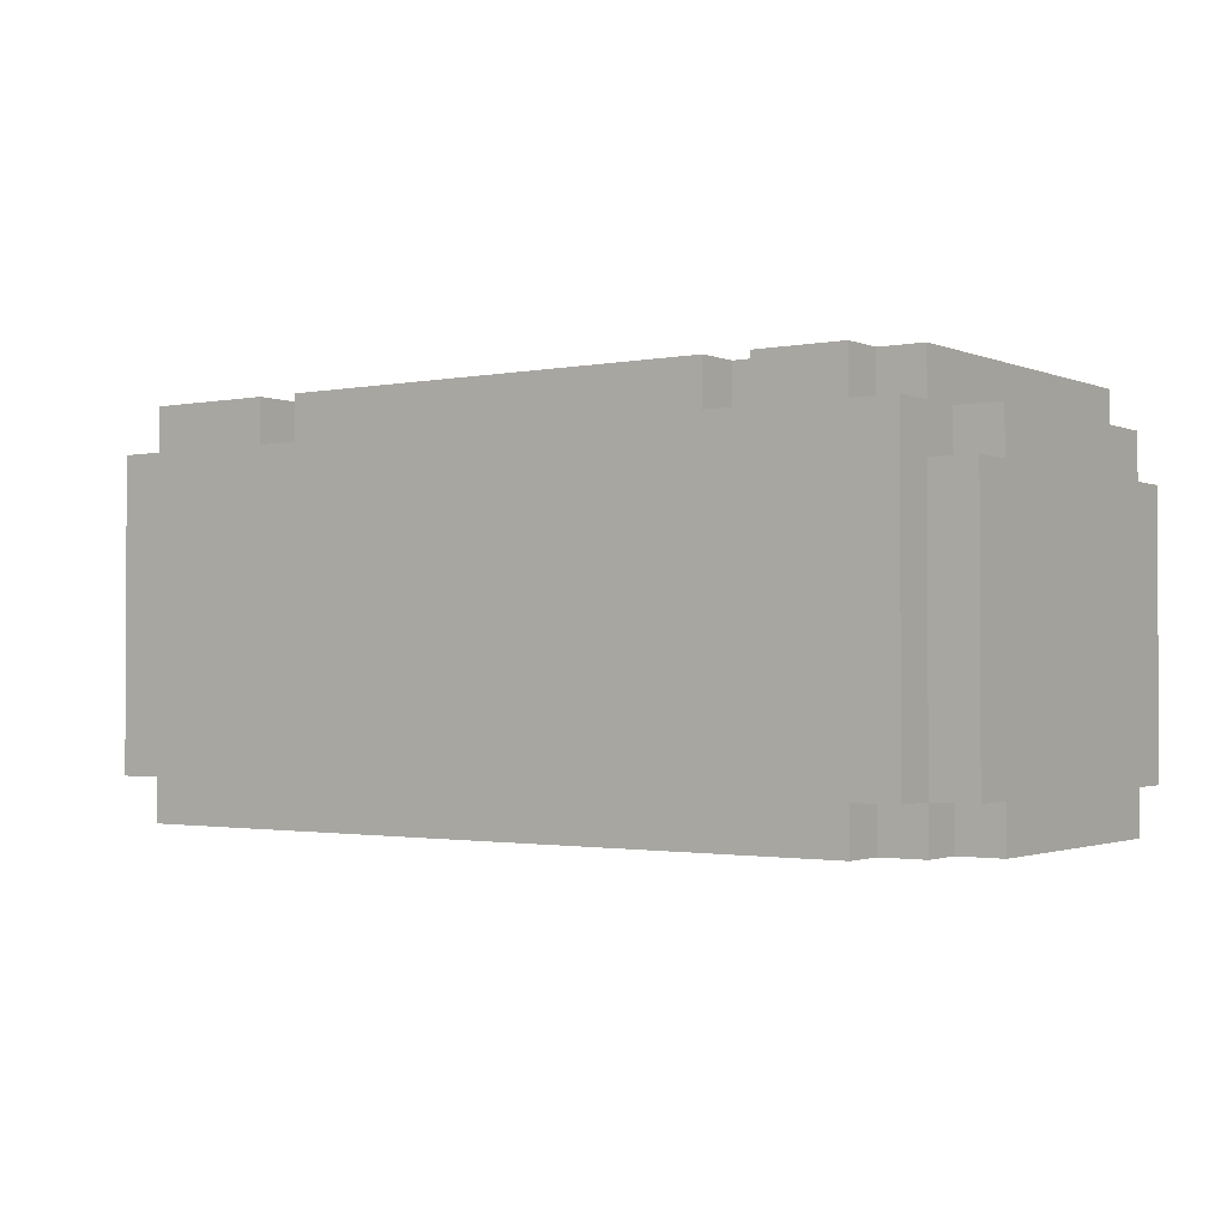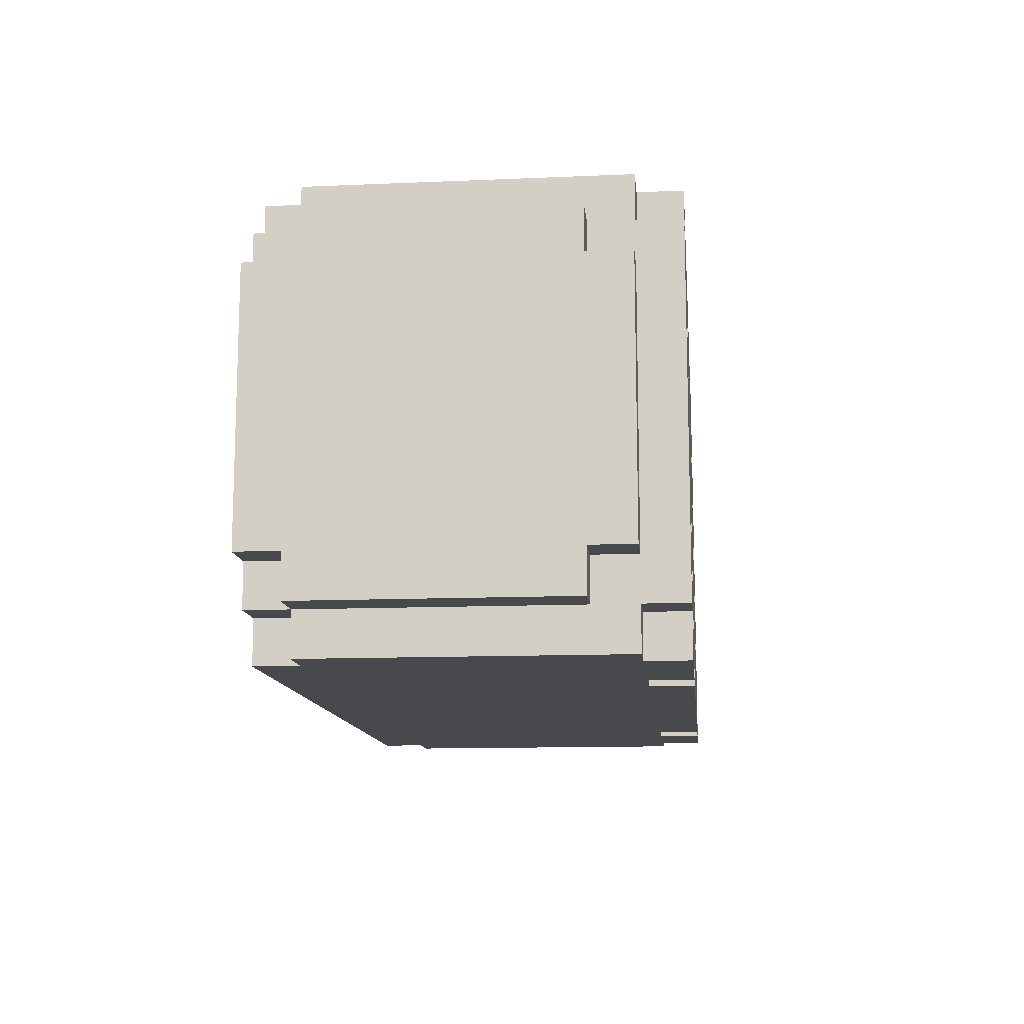
<metadata>
{"format":"obj","ext":"obj","renderer":"f3d","projection":"perspective","resolution":1024,"background":"white","views":[{"elev":-1.5,"azim":-144.8,"up":"+Y"},{"elev":-12.4,"azim":95.7,"up":"+Z"}]}
</metadata>
<code>
o
v -1 0 0.1
v -1 0 -0.5
v -1 0.1 0.2
v -1 0.1 0.1
v -1 0.1 -0.5
v -1 0.1 -0.6
v -1 0.2 -2.98e-08
v -1 0.2 -0.1
v -1 0.2 -0.4
v -1 0.2 -0.5
v -1 0.3 0.2
v -1 0.3 -2.98e-08
v -1 0.3 -0.1
v -1 0.3 -0.4
v -1 0.3 -0.5
v -1 0.3 -0.6
v -1 0.7 0.2
v -1 0.7 0.1
v -1 0.7 -0.5
v -1 0.7 -0.6
v -1 0.8 0.1
v -1 0.8 -0.5
v -0.9 0 0.2
v -0.9 0 0.1
v -0.9 0 -0.5
v -0.9 0 -0.6
v -0.9 0.1 0.3
v -0.9 0.1 0.2
v -0.9 0.1 0.1
v -0.9 0.1 -0.5
v -0.9 0.1 -0.6
v -0.9 0.1 -0.7
v -0.9 0.3 0.3
v -0.9 0.3 0.2
v -0.9 0.3 -0.6
v -0.9 0.3 -0.7
v -0.9 0.7 0.2
v -0.9 0.7 0.1
v -0.9 0.7 -0.5
v -0.9 0.7 -0.6
v -0.9 0.8 0.3
v -0.9 0.8 0.2
v -0.9 0.8 0.1
v -0.9 0.8 -0.5
v -0.9 0.8 -0.6
v -0.9 0.8 -0.7
v -0.9 0.9 0.2
v -0.9 0.9 -0.6
v -0.8 0 0.3
v -0.8 0 0.2
v -0.8 0 -0.6
v -0.8 0 -0.7
v -0.8 0.1 0.3
v -0.8 0.1 0.2
v -0.8 0.1 -0.6
v -0.8 0.1 -0.7
v -0.8 0.8 0.3
v -0.8 0.8 0.2
v -0.8 0.8 -0.6
v -0.8 0.8 -0.7
v -0.8 0.9 0.3
v -0.8 0.9 0.2
v -0.8 0.9 -0.6
v -0.8 0.9 -0.7
v -0.5 0.8 -0.6
v -0.5 0.8 -0.7
v -0.5 0.9 -0.6
v -0.5 0.9 -0.7
v -0.4 0.8 -0.3
v -0.4 0.8 -0.5
v -0.4 0.9 -0.3
v -0.4 0.9 -0.5
v -0.3 0.8 0.3
v -0.3 0.8 0.2
v -0.3 0.8 0.1
v -0.3 0.8 -0.3
v -0.3 0.9 0.3
v -0.3 0.9 0.2
v -0.3 0.9 0.1
v -0.3 0.9 -0.3
v 0.6 0.8 0.2
v 0.6 0.8 -2.98e-08
v 0.6 0.8 -0.3
v 0.6 0.8 -0.6
v 0.6 0.8 -0.7
v 0.6 0.9 0.2
v 0.6 0.9 -2.98e-08
v 0.6 0.9 -0.3
v 0.6 0.9 -0.7
v -0.6 0.8 -0.6
v -0.6 0.8 -0.7
v -0.6 0.9 -0.6
v -0.6 0.9 -0.7
v -0.5 0.8 -0.1
v -0.5 0.8 -0.2
v -0.5 0.8 -0.5
v -0.5 0.9 -0.1
v -0.5 0.9 -0.5
v -0.4 0.8 0.3
v -0.4 0.8 0.2
v -0.4 0.8 0.1
v -0.4 0.8 -2.98e-08
v -0.4 0.8 -0.1
v -0.4 0.9 0.3
v -0.4 0.9 0.2
v -0.4 0.9 0.1
v -0.4 0.9 -2.98e-08
v -0.4 0.9 -0.1
v 0.5 0.8 0.2
v 0.5 0.8 -2.98e-08
v 0.5 0.8 -0.3
v 0.5 0.8 -0.6
v 0.5 0.8 -0.7
v 0.5 0.9 0.2
v 0.5 0.9 -2.98e-08
v 0.5 0.9 -0.3
v 0.5 0.9 -0.7
v 0.9 0 0.3
v 0.9 0 0.2
v 0.9 0 -0.6
v 0.9 0 -0.7
v 0.9 0.1 0.3
v 0.9 0.1 0.2
v 0.9 0.1 -0.6
v 0.9 0.1 -0.7
v 0.9 0.8 0.3
v 0.9 0.8 0.2
v 0.9 0.8 -0.6
v 0.9 0.8 -0.7
v 0.9 0.9 0.3
v 0.9 0.9 0.2
v 0.9 0.9 -0.6
v 0.9 0.9 -0.7
v 1 0 0.2
v 1 0 0.1
v 1 0 -0.5
v 1 0 -0.6
v 1 0.1 0.3
v 1 0.1 0.2
v 1 0.1 0.1
v 1 0.1 -0.5
v 1 0.1 -0.6
v 1 0.1 -0.7
v 1 0.2 0.2
v 1 0.2 -0.6
v 1 0.3 0.3
v 1 0.3 0.2
v 1 0.3 -0.6
v 1 0.3 -0.7
v 1 0.7 0.2
v 1 0.7 0.1
v 1 0.7 -0.5
v 1 0.7 -0.6
v 1 0.8 0.3
v 1 0.8 0.2
v 1 0.8 0.1
v 1 0.8 -0.5
v 1 0.8 -0.6
v 1 0.8 -0.7
v 1 0.9 0.2
v 1 0.9 -0.6
v 1.1 0 0.1
v 1.1 0 -0.5
v 1.1 0.1 0.2
v 1.1 0.1 0.1
v 1.1 0.1 -0.5
v 1.1 0.1 -0.6
v 1.1 0.2 0.2
v 1.1 0.2 0.1
v 1.1 0.2 -0.2
v 1.1 0.2 -0.3
v 1.1 0.2 -0.5
v 1.1 0.2 -0.6
v 1.1 0.3 0.1
v 1.1 0.3 -0.2
v 1.1 0.3 -0.3
v 1.1 0.3 -0.5
v 1.1 0.7 0.2
v 1.1 0.7 0.1
v 1.1 0.7 -0.5
v 1.1 0.7 -0.6
v 1.1 0.8 0.1
v 1.1 0.8 -0.5
v -0.9 0.1 0.3
v -0.9 0.3 0.3
v -0.9 0.8 0.3
v -0.8 0 0.3
v -0.8 0.1 0.3
v -0.8 0.8 0.3
v -0.8 0.9 0.3
v -0.6 0.2 0.3
v -0.6 0.3 0.3
v -0.5 0 0.3
v -0.5 0.2 0.3
v -0.5 0.9 0.3
v -0.4 0 0.3
v -0.4 0.3 0.3
v -0.4 0.8 0.3
v -0.4 0.9 0.3
v -0.3 0.8 0.3
v -0.3 0.9 0.3
v -0.1 0.2 0.3
v -0.1 0.3 0.3
v 1.192e-07 0.2 0.3
v 1.192e-07 0.3 0.3
v 0.2 0.2 0.3
v 0.2 0.3 0.3
v 0.5 0.6 0.3
v 0.5 0.9 0.3
v 0.6 0 0.3
v 0.6 0.2 0.3
v 0.6 0.6 0.3
v 0.6 0.7 0.3
v 0.6 0.9 0.3
v 0.7 0 0.3
v 0.7 0.2 0.3
v 0.7 0.7 0.3
v 0.8 0.2 0.3
v 0.8 0.3 0.3
v 0.9 0 0.3
v 0.9 0.1 0.3
v 0.9 0.8 0.3
v 0.9 0.9 0.3
v 1 0.1 0.3
v 1 0.3 0.3
v 1 0.8 0.3
v -1 0.1 0.2
v -1 0.3 0.2
v -1 0.7 0.2
v -0.9 0 0.2
v -0.9 0.1 0.2
v -0.9 0.3 0.2
v -0.9 0.7 0.2
v -0.9 0.8 0.2
v -0.9 0.9 0.2
v -0.8 0 0.2
v -0.8 0.1 0.2
v -0.8 0.8 0.2
v -0.8 0.9 0.2
v -0.4 0.8 0.2
v -0.4 0.9 0.2
v -0.3 0.8 0.2
v -0.3 0.9 0.2
v 0.9 0 0.2
v 0.9 0.1 0.2
v 0.9 0.8 0.2
v 0.9 0.9 0.2
v 1 0 0.2
v 1 0.1 0.2
v 1 0.2 0.2
v 1 0.3 0.2
v 1 0.7 0.2
v 1 0.8 0.2
v 1 0.9 0.2
v 1.1 0.1 0.2
v 1.1 0.2 0.2
v 1.1 0.7 0.2
v -1 0 0.1
v -1 0.1 0.1
v -1 0.7 0.1
v -1 0.8 0.1
v -0.9 0 0.1
v -0.9 0.1 0.1
v -0.9 0.7 0.1
v -0.9 0.8 0.1
v 1 0 0.1
v 1 0.1 0.1
v 1 0.7 0.1
v 1 0.8 0.1
v 1.1 0 0.1
v 1.1 0.1 0.1
v 1.1 0.7 0.1
v 1.1 0.8 0.1
v 0.5 0.8 -2.98e-08
v 0.5 0.9 -2.98e-08
v 0.6 0.8 -2.98e-08
v 0.6 0.9 -2.98e-08
v -0.4 0.8 -0.3
v -0.4 0.9 -0.3
v -0.3 0.8 -0.3
v -0.3 0.9 -0.3
v -0.5 0.8 -0.5
v -0.5 0.9 -0.5
v -0.4 0.8 -0.5
v -0.4 0.9 -0.5
v 0.5 0.8 0.2
v 0.5 0.9 0.2
v 0.6 0.8 0.2
v 0.6 0.9 0.2
v -0.4 0.8 0.1
v -0.4 0.9 0.1
v -0.3 0.8 0.1
v -0.3 0.9 0.1
v -0.5 0.8 -0.1
v -0.5 0.9 -0.1
v -0.4 0.8 -0.1
v -0.4 0.9 -0.1
v 0.5 0.8 -0.3
v 0.5 0.9 -0.3
v 0.6 0.8 -0.3
v 0.6 0.9 -0.3
v -1 0 -0.5
v -1 0.1 -0.5
v -1 0.7 -0.5
v -1 0.8 -0.5
v -0.9 0 -0.5
v -0.9 0.1 -0.5
v -0.9 0.7 -0.5
v -0.9 0.8 -0.5
v 1 0 -0.5
v 1 0.1 -0.5
v 1 0.7 -0.5
v 1 0.8 -0.5
v 1.1 0 -0.5
v 1.1 0.1 -0.5
v 1.1 0.7 -0.5
v 1.1 0.8 -0.5
v -1 0.1 -0.6
v -1 0.3 -0.6
v -1 0.7 -0.6
v -0.9 0 -0.6
v -0.9 0.1 -0.6
v -0.9 0.3 -0.6
v -0.9 0.7 -0.6
v -0.9 0.8 -0.6
v -0.9 0.9 -0.6
v -0.8 0 -0.6
v -0.8 0.1 -0.6
v -0.8 0.8 -0.6
v -0.8 0.9 -0.6
v -0.6 0.8 -0.6
v -0.6 0.9 -0.6
v -0.5 0.8 -0.6
v -0.5 0.9 -0.6
v 0.9 0 -0.6
v 0.9 0.1 -0.6
v 0.9 0.8 -0.6
v 0.9 0.9 -0.6
v 1 0 -0.6
v 1 0.1 -0.6
v 1 0.2 -0.6
v 1 0.3 -0.6
v 1 0.7 -0.6
v 1 0.8 -0.6
v 1 0.9 -0.6
v 1.1 0.1 -0.6
v 1.1 0.2 -0.6
v 1.1 0.7 -0.6
v -0.9 0.1 -0.7
v -0.9 0.3 -0.7
v -0.9 0.8 -0.7
v -0.8 0 -0.7
v -0.8 0.1 -0.7
v -0.8 0.8 -0.7
v -0.8 0.9 -0.7
v -0.6 0.8 -0.7
v -0.6 0.9 -0.7
v -0.5 0 -0.7
v -0.5 0.3 -0.7
v -0.5 0.8 -0.7
v -0.5 0.9 -0.7
v -0.4 0 -0.7
v -0.4 0.3 -0.7
v -0.4 0.9 -0.7
v -0.3 0.3 -0.7
v -0.3 0.4 -0.7
v 0.2 0.3 -0.7
v 0.2 0.4 -0.7
v 0.4 0.8 -0.7
v 0.4 0.9 -0.7
v 0.5 0 -0.7
v 0.5 0.3 -0.7
v 0.5 0.8 -0.7
v 0.5 0.9 -0.7
v 0.6 0 -0.7
v 0.6 0.2 -0.7
v 0.6 0.8 -0.7
v 0.6 0.9 -0.7
v 0.7 0.2 -0.7
v 0.7 0.3 -0.7
v 0.9 0 -0.7
v 0.9 0.1 -0.7
v 0.9 0.8 -0.7
v 0.9 0.9 -0.7
v 1 0.1 -0.7
v 1 0.3 -0.7
v 1 0.8 -0.7
v -0.8 0 0.3
v -0.5 0 0.3
v -0.4 0 0.3
v 0.6 0 0.3
v 0.7 0 0.3
v 0.9 0 0.3
v -0.9 0 0.2
v -0.8 0 0.2
v 0.9 0 0.2
v 1 0 0.2
v -1 0 0.1
v -0.9 0 0.1
v 1 0 0.1
v 1.1 0 0.1
v 0.5 0 -2.98e-08
v 0.6 0 -2.98e-08
v 0.6 0 -0.1
v 0.7 0 -0.1
v -1 0 -0.5
v -0.9 0 -0.5
v 1 0 -0.5
v 1.1 0 -0.5
v -0.9 0 -0.6
v -0.8 0 -0.6
v 0.9 0 -0.6
v 1 0 -0.6
v -0.8 0 -0.7
v -0.5 0 -0.7
v -0.4 0 -0.7
v 0.5 0 -0.7
v 0.6 0 -0.7
v 0.9 0 -0.7
v -0.9 0.1 0.3
v -0.8 0.1 0.3
v 0.9 0.1 0.3
v 1 0.1 0.3
v -1 0.1 0.2
v -0.9 0.1 0.2
v -0.8 0.1 0.2
v 0.9 0.1 0.2
v 1 0.1 0.2
v 1.1 0.1 0.2
v -1 0.1 0.1
v -0.9 0.1 0.1
v 1 0.1 0.1
v 1.1 0.1 0.1
v -1 0.1 -0.5
v -0.9 0.1 -0.5
v 1 0.1 -0.5
v 1.1 0.1 -0.5
v -1 0.1 -0.6
v -0.9 0.1 -0.6
v -0.8 0.1 -0.6
v 0.9 0.1 -0.6
v 1 0.1 -0.6
v 1.1 0.1 -0.6
v -0.9 0.1 -0.7
v -0.8 0.1 -0.7
v 0.9 0.1 -0.7
v 1 0.1 -0.7
v -1 0.7 0.2
v -0.9 0.7 0.2
v 1 0.7 0.2
v 1.1 0.7 0.2
v -1 0.7 0.1
v -0.9 0.7 0.1
v 1 0.7 0.1
v 1.1 0.7 0.1
v -1 0.7 -0.5
v -0.9 0.7 -0.5
v 1 0.7 -0.5
v 1.1 0.7 -0.5
v -1 0.7 -0.6
v -0.9 0.7 -0.6
v 1 0.7 -0.6
v 1.1 0.7 -0.6
v -0.9 0.8 0.3
v -0.8 0.8 0.3
v -0.4 0.8 0.3
v -0.3 0.8 0.3
v 0.9 0.8 0.3
v 1 0.8 0.3
v -0.9 0.8 0.2
v -0.8 0.8 0.2
v -0.4 0.8 0.2
v -0.3 0.8 0.2
v 0.5 0.8 0.2
v 0.6 0.8 0.2
v 0.9 0.8 0.2
v 1 0.8 0.2
v -1 0.8 0.1
v -0.9 0.8 0.1
v -0.4 0.8 0.1
v -0.3 0.8 0.1
v 1 0.8 0.1
v 1.1 0.8 0.1
v -0.4 0.8 -2.98e-08
v 0.5 0.8 -2.98e-08
v 0.6 0.8 -2.98e-08
v -0.5 0.8 -0.1
v -0.4 0.8 -0.1
v -0.5 0.8 -0.2
v -0.4 0.8 -0.2
v -0.4 0.8 -0.3
v -0.3 0.8 -0.3
v 0.5 0.8 -0.3
v 0.6 0.8 -0.3
v -1 0.8 -0.5
v -0.9 0.8 -0.5
v -0.5 0.8 -0.5
v -0.4 0.8 -0.5
v 1 0.8 -0.5
v 1.1 0.8 -0.5
v -0.9 0.8 -0.6
v -0.8 0.8 -0.6
v -0.6 0.8 -0.6
v -0.5 0.8 -0.6
v 0.5 0.8 -0.6
v 0.6 0.8 -0.6
v 0.9 0.8 -0.6
v 1 0.8 -0.6
v -0.9 0.8 -0.7
v -0.8 0.8 -0.7
v -0.6 0.8 -0.7
v -0.5 0.8 -0.7
v 0.5 0.8 -0.7
v 0.6 0.8 -0.7
v 0.9 0.8 -0.7
v 1 0.8 -0.7
v -0.8 0.9 0.3
v -0.5 0.9 0.3
v -0.4 0.9 0.3
v -0.3 0.9 0.3
v 0.5 0.9 0.3
v 0.6 0.9 0.3
v 0.9 0.9 0.3
v -0.9 0.9 0.2
v -0.8 0.9 0.2
v -0.4 0.9 0.2
v -0.3 0.9 0.2
v 0.5 0.9 0.2
v 0.6 0.9 0.2
v 0.9 0.9 0.2
v 1 0.9 0.2
v -0.4 0.9 0.1
v -0.3 0.9 0.1
v -0.5 0.9 -2.98e-08
v -0.4 0.9 -2.98e-08
v 0.5 0.9 -2.98e-08
v 0.6 0.9 -2.98e-08
v -0.5 0.9 -0.1
v -0.4 0.9 -0.1
v 0.4 0.9 -0.2
v 0.5 0.9 -0.2
v -0.4 0.9 -0.3
v -0.3 0.9 -0.3
v 0.5 0.9 -0.3
v 0.6 0.9 -0.3
v -0.5 0.9 -0.5
v -0.4 0.9 -0.5
v -0.9 0.9 -0.6
v -0.8 0.9 -0.6
v -0.6 0.9 -0.6
v -0.5 0.9 -0.6
v 0.9 0.9 -0.6
v 1 0.9 -0.6
v -0.8 0.9 -0.7
v -0.6 0.9 -0.7
v -0.5 0.9 -0.7
v -0.4 0.9 -0.7
v 0.4 0.9 -0.7
v 0.5 0.9 -0.7
v 0.6 0.9 -0.7
v 0.9 0.9 -0.7
f 4 2 1
f 5 2 4
f 7 4 3
f 7 6 5
f 7 5 4
f 8 6 7
f 9 6 8
f 10 6 9
f 11 7 3
f 12 8 7
f 12 7 11
f 13 9 8
f 13 8 12
f 14 10 9
f 14 9 13
f 15 6 10
f 15 10 14
f 16 6 15
f 17 14 13
f 17 12 11
f 17 16 15
f 17 15 14
f 17 13 12
f 18 16 17
f 19 16 18
f 20 16 19
f 21 19 18
f 22 19 21
f 28 24 23
f 29 24 28
f 30 26 25
f 31 26 30
f 33 28 27
f 34 28 33
f 35 32 31
f 36 32 35
f 37 34 33
f 40 36 35
f 41 38 37
f 41 37 33
f 42 38 41
f 43 38 42
f 44 40 39
f 45 36 40
f 45 40 44
f 46 36 45
f 47 43 42
f 47 44 43
f 47 45 44
f 48 45 47
f 53 50 49
f 54 50 53
f 55 52 51
f 56 52 55
f 61 58 57
f 62 58 61
f 63 60 59
f 64 60 63
f 67 66 65
f 68 66 67
f 71 70 69
f 72 70 71
f 77 74 73
f 78 74 77
f 79 76 75
f 80 76 79
f 86 82 81
f 87 82 86
f 88 85 84
f 88 84 83
f 89 85 88
f 90 91 92
f 92 91 93
f 94 95 97
f 95 96 97
f 97 96 98
f 99 100 104
f 104 100 105
f 101 102 106
f 102 103 107
f 106 102 107
f 107 103 108
f 109 110 114
f 114 110 115
f 112 113 116
f 111 112 116
f 116 113 117
f 118 119 122
f 122 119 123
f 120 121 124
f 124 121 125
f 126 127 130
f 130 127 131
f 128 129 132
f 132 129 133
f 134 135 139
f 139 135 140
f 136 137 141
f 141 137 142
f 138 139 144
f 142 143 145
f 138 144 146
f 146 144 147
f 145 143 148
f 148 143 149
f 146 147 150
f 148 149 153
f 150 151 154
f 146 150 154
f 154 151 155
f 155 151 156
f 152 153 157
f 153 149 158
f 157 153 158
f 158 149 159
f 155 156 160
f 156 157 160
f 157 158 160
f 160 158 161
f 162 163 165
f 165 163 166
f 164 165 168
f 166 167 168
f 165 166 168
f 168 167 169
f 169 167 170
f 170 167 171
f 171 167 172
f 172 167 173
f 168 169 174
f 169 170 174
f 170 171 175
f 174 170 175
f 171 172 176
f 175 171 176
f 172 173 177
f 176 172 177
f 175 176 178
f 168 174 178
f 176 177 178
f 174 175 178
f 178 177 179
f 177 173 180
f 179 177 180
f 180 173 181
f 179 180 182
f 182 180 183
f 188 185 184
f 189 186 185
f 191 188 187
f 191 185 188
f 192 190 189
f 192 185 191
f 192 189 185
f 193 191 187
f 194 192 191
f 194 191 193
f 195 190 192
f 195 192 194
f 196 194 193
f 196 195 194
f 197 195 196
f 198 195 197
f 199 195 198
f 200 198 197
f 202 197 196
f 203 201 200
f 203 197 202
f 203 200 197
f 204 202 196
f 204 203 202
f 205 201 203
f 205 203 204
f 206 204 196
f 206 205 204
f 207 201 205
f 207 205 206
f 208 207 206
f 208 201 207
f 209 201 208
f 210 206 196
f 211 208 206
f 211 206 210
f 212 209 208
f 212 208 211
f 213 209 212
f 214 209 213
f 215 211 210
f 215 212 211
f 215 213 212
f 216 213 215
f 217 214 213
f 217 213 216
f 218 216 215
f 218 217 216
f 219 217 218
f 220 218 215
f 220 219 218
f 221 219 220
f 222 214 217
f 222 217 219
f 223 214 222
f 224 219 221
f 225 222 219
f 225 219 224
f 226 222 225
f 231 228 227
f 232 229 228
f 232 228 231
f 233 229 232
f 236 231 230
f 237 231 236
f 238 235 234
f 239 235 238
f 242 241 240
f 243 241 242
f 248 245 244
f 249 245 248
f 253 247 246
f 254 247 253
f 255 250 249
f 256 252 251
f 256 250 255
f 256 251 250
f 257 252 256
f 262 259 258
f 263 259 262
f 264 261 260
f 265 261 264
f 270 267 266
f 271 267 270
f 272 269 268
f 273 269 272
f 276 275 274
f 277 275 276
f 280 279 278
f 281 279 280
f 284 283 282
f 285 283 284
f 286 287 288
f 288 287 289
f 290 291 292
f 292 291 293
f 294 295 296
f 296 295 297
f 298 299 300
f 300 299 301
f 302 303 306
f 306 303 307
f 304 305 308
f 308 305 309
f 310 311 314
f 314 311 315
f 312 313 316
f 316 313 317
f 318 319 322
f 319 320 323
f 322 319 323
f 323 320 324
f 321 322 327
f 327 322 328
f 325 326 329
f 329 326 330
f 331 332 333
f 333 332 334
f 335 336 339
f 339 336 340
f 337 338 344
f 344 338 345
f 340 341 346
f 342 343 347
f 346 341 347
f 341 342 347
f 347 343 348
f 349 350 353
f 350 351 354
f 350 354 356
f 354 355 356
f 356 355 357
f 352 353 358
f 353 350 359
f 358 353 359
f 350 356 359
f 359 356 360
f 358 359 362
f 360 361 362
f 359 360 362
f 362 361 363
f 363 361 364
f 362 363 365
f 363 364 365
f 365 364 366
f 362 365 367
f 365 366 367
f 366 364 368
f 367 366 368
f 367 368 369
f 368 364 369
f 369 364 370
f 362 367 371
f 367 369 372
f 371 367 372
f 369 370 373
f 372 369 373
f 373 370 374
f 371 372 375
f 372 373 375
f 375 373 376
f 376 373 377
f 375 376 379
f 377 378 379
f 376 377 379
f 379 378 380
f 375 379 381
f 379 380 381
f 381 380 382
f 380 378 383
f 383 378 384
f 382 380 385
f 380 383 386
f 385 380 386
f 386 383 387
f 395 389 388
f 396 393 392
f 399 395 394
f 400 397 396
f 402 391 390
f 403 392 391
f 403 391 402
f 404 403 402
f 404 392 403
f 405 401 400
f 405 392 404
f 405 396 392
f 405 400 396
f 406 399 398
f 407 395 399
f 407 399 406
f 408 401 405
f 408 405 404
f 409 401 408
f 410 395 407
f 411 389 395
f 411 395 410
f 412 408 404
f 413 408 412
f 414 389 411
f 415 390 389
f 415 389 414
f 416 402 390
f 416 390 415
f 417 404 402
f 417 402 416
f 418 412 404
f 418 404 417
f 419 412 418
f 425 421 420
f 426 421 425
f 427 423 422
f 428 423 427
f 430 425 424
f 431 425 430
f 432 429 428
f 433 429 432
f 438 435 434
f 439 435 438
f 442 437 436
f 443 437 442
f 444 440 439
f 445 440 444
f 446 442 441
f 447 442 446
f 448 449 452
f 452 449 453
f 450 451 454
f 454 451 455
f 456 457 460
f 460 457 461
f 458 459 462
f 462 459 463
f 464 465 470
f 470 465 471
f 466 467 472
f 472 467 473
f 468 469 476
f 476 469 477
f 480 481 484
f 474 475 485
f 485 475 486
f 484 481 488
f 487 488 489
f 488 481 490
f 489 488 490
f 489 490 491
f 490 481 491
f 491 481 492
f 478 479 495
f 495 479 496
f 489 491 497
f 497 491 498
f 482 483 499
f 499 483 500
f 493 494 505
f 505 494 506
f 501 502 509
f 509 502 510
f 503 504 511
f 511 504 512
f 505 506 513
f 513 506 514
f 507 508 515
f 515 508 516
f 517 518 525
f 518 519 526
f 520 521 527
f 521 522 528
f 527 521 528
f 522 523 529
f 528 522 529
f 529 523 530
f 527 528 532
f 518 526 532
f 526 527 532
f 532 528 533
f 524 525 534
f 525 518 534
f 518 532 534
f 534 532 535
f 533 528 536
f 530 531 537
f 529 530 537
f 534 535 538
f 524 534 538
f 538 535 539
f 533 536 540
f 536 537 541
f 540 536 541
f 533 540 543
f 541 537 544
f 540 541 544
f 537 531 545
f 544 537 545
f 524 538 546
f 542 543 547
f 524 546 548
f 548 546 549
f 549 546 550
f 546 547 551
f 550 546 551
f 545 531 552
f 552 531 553
f 549 550 554
f 554 550 555
f 551 547 556
f 547 543 557
f 556 547 557
f 540 544 558
f 557 543 558
f 543 540 558
f 558 544 559
f 545 552 560
f 560 552 561

</code>
